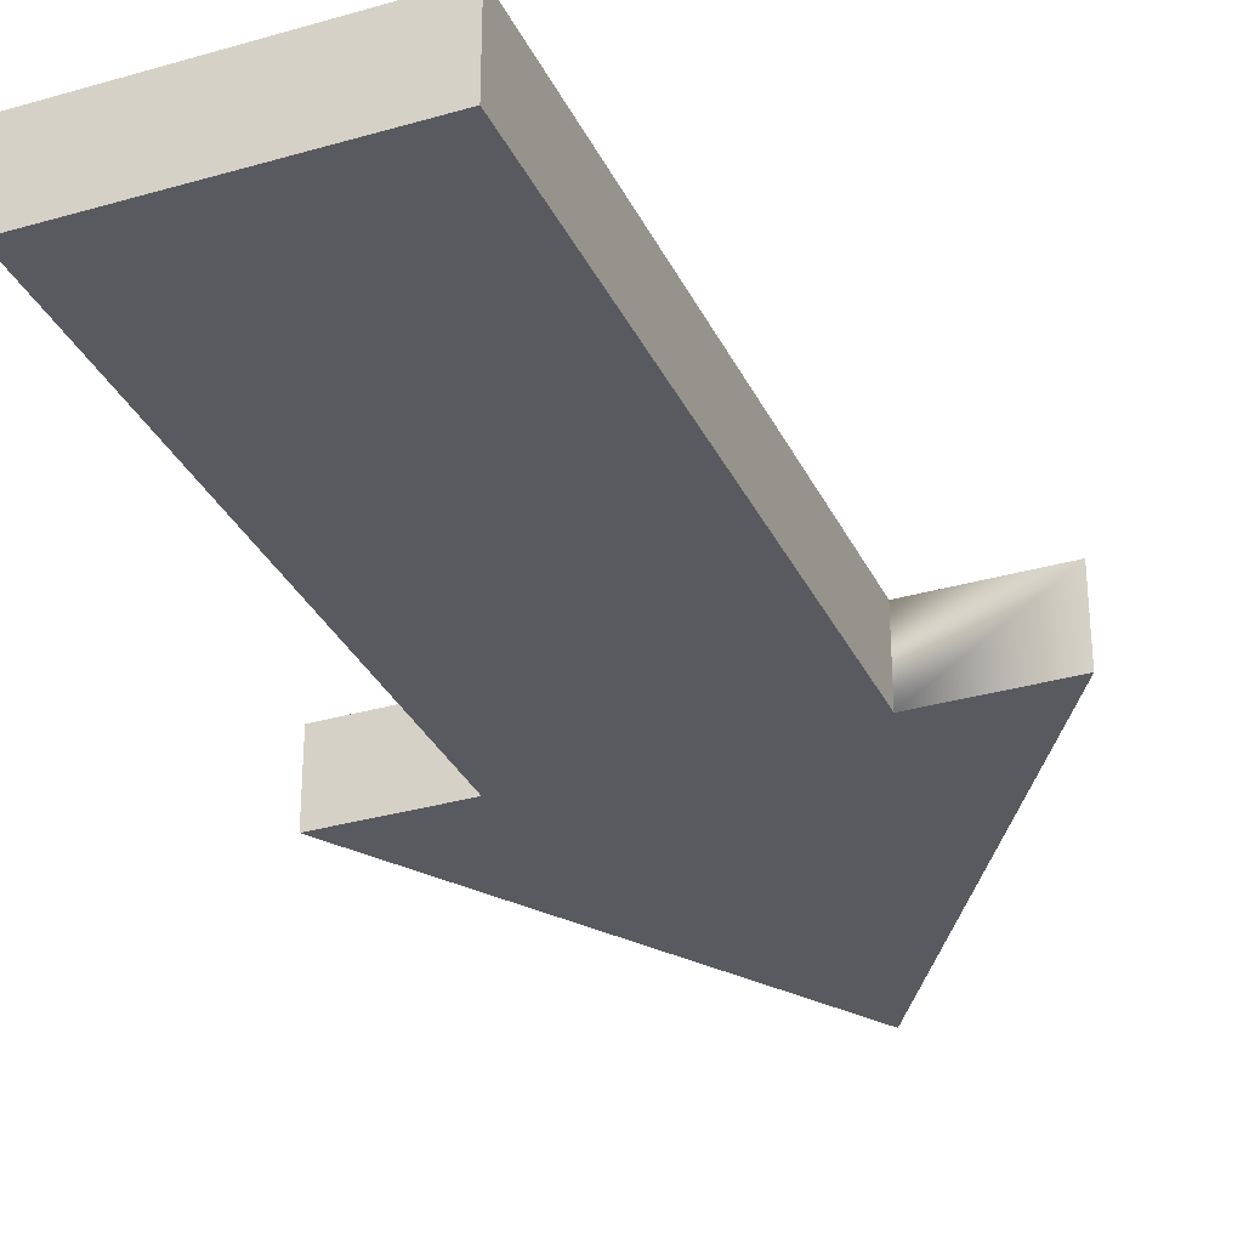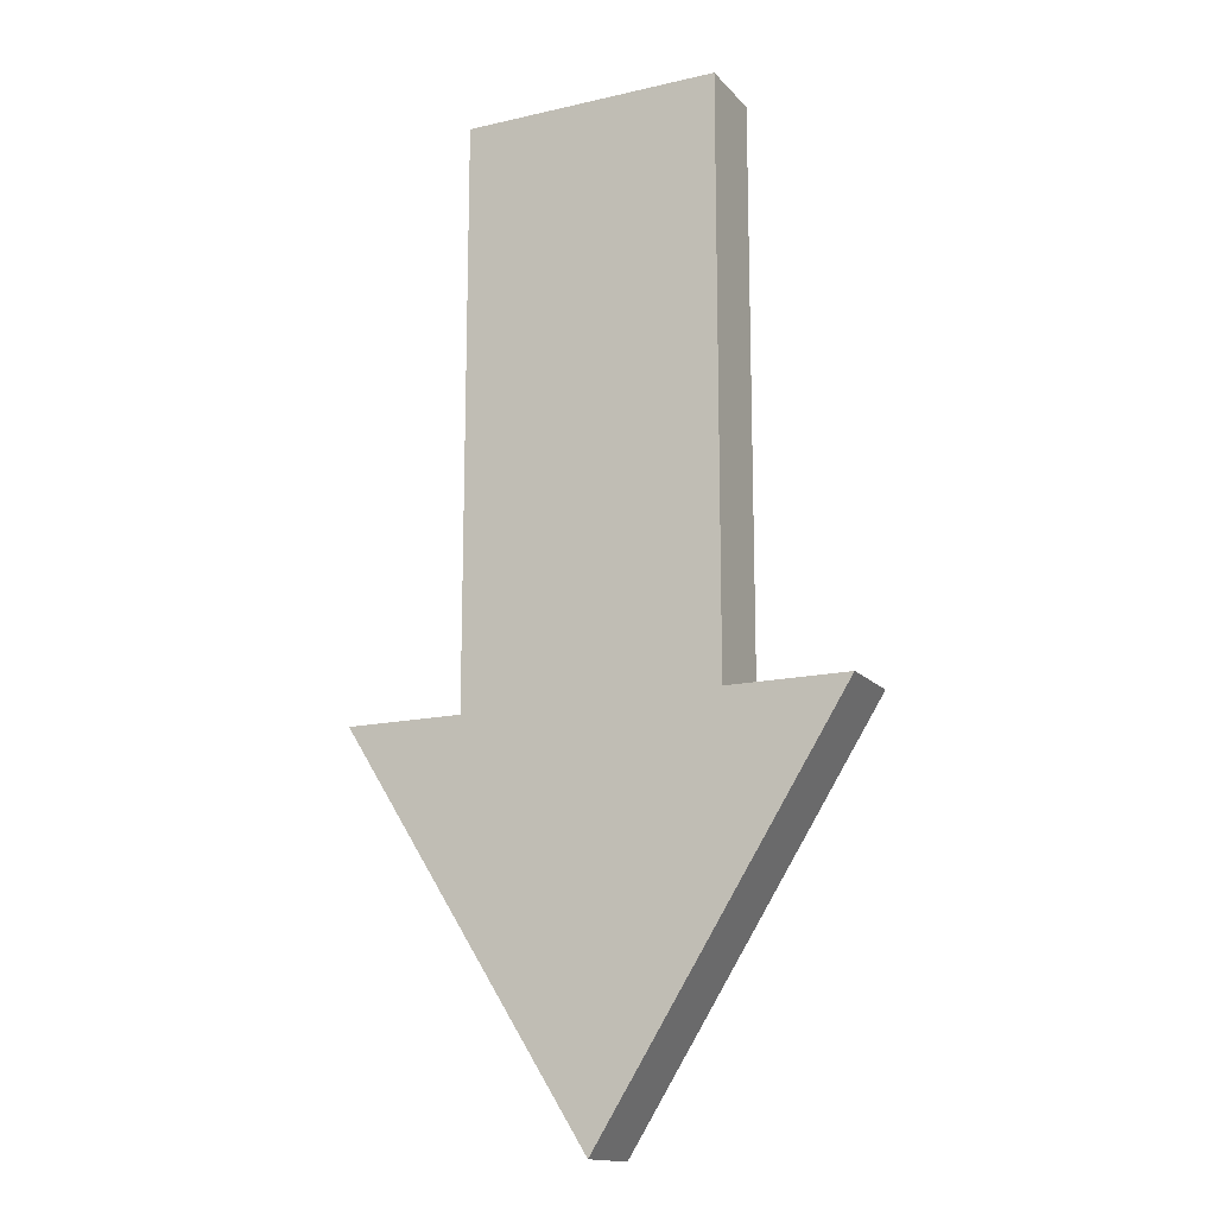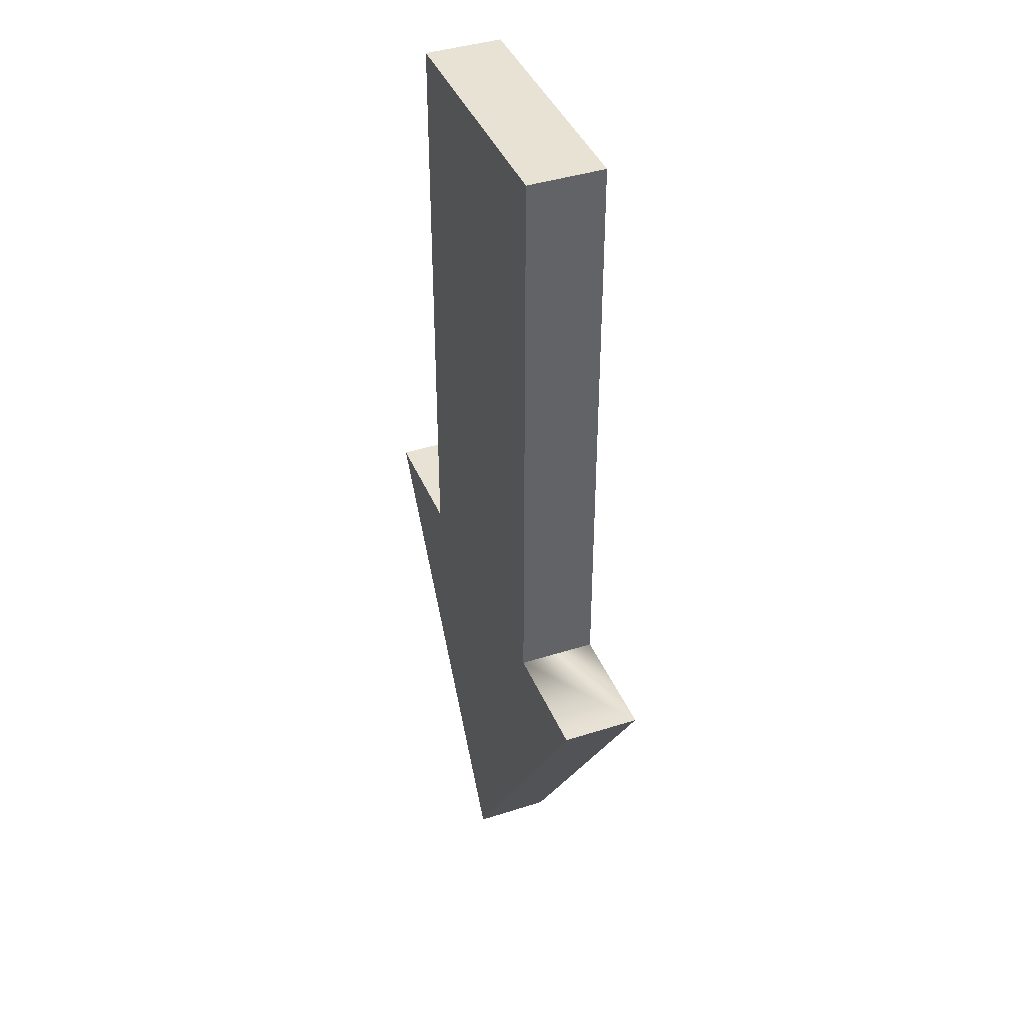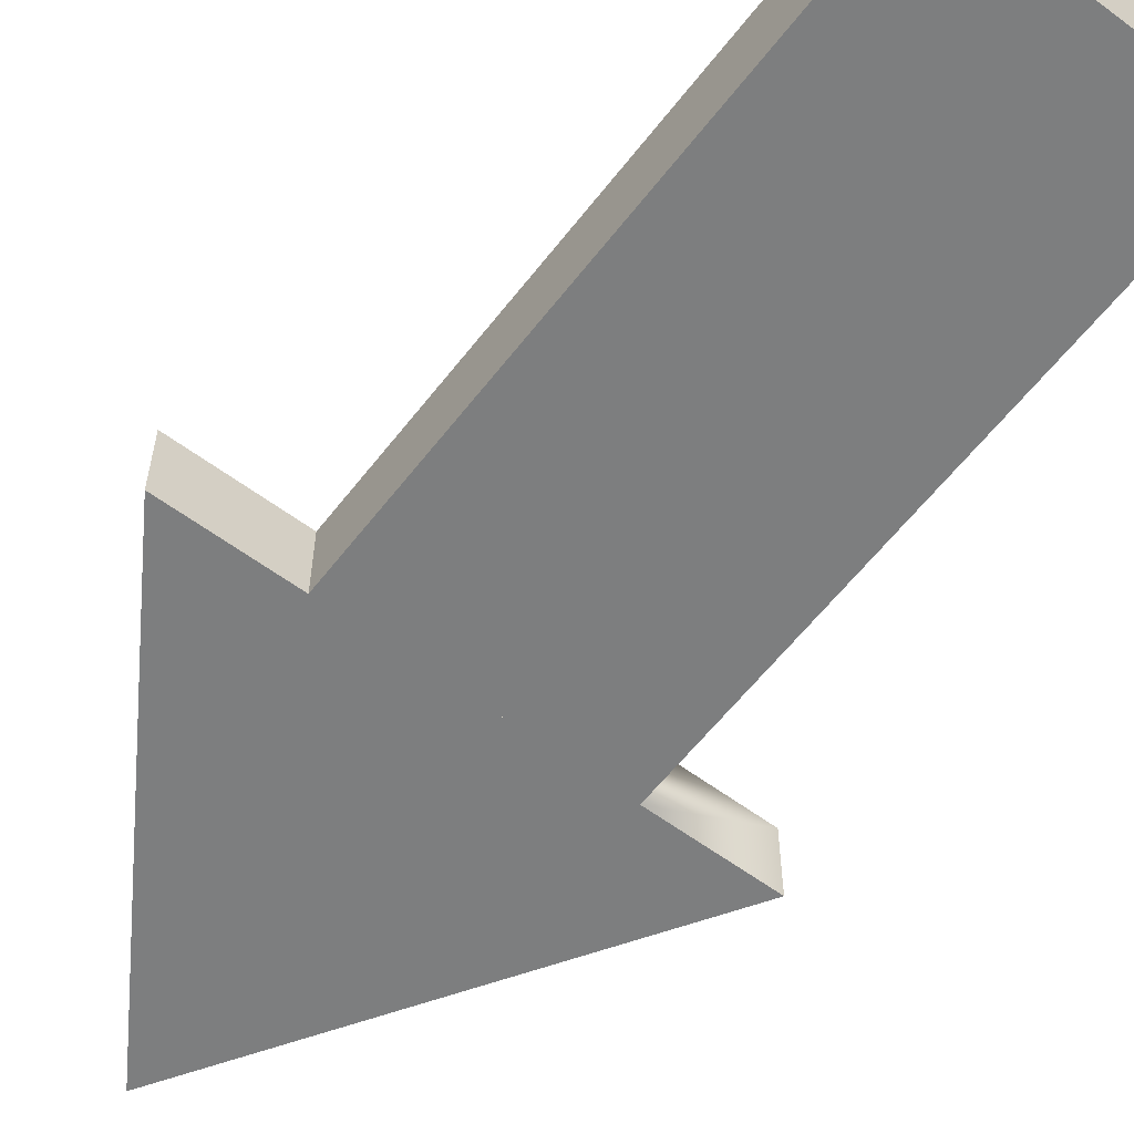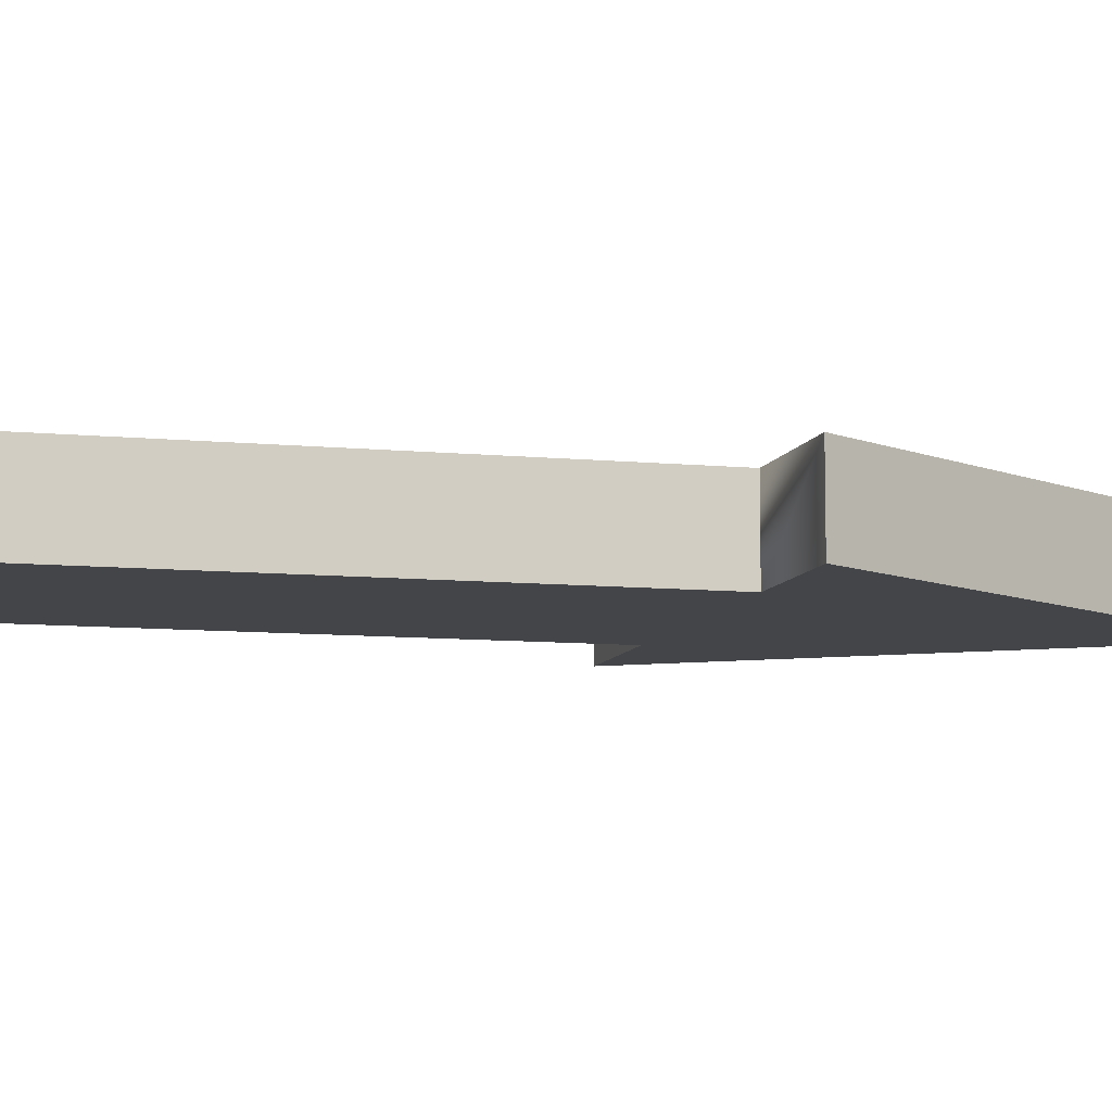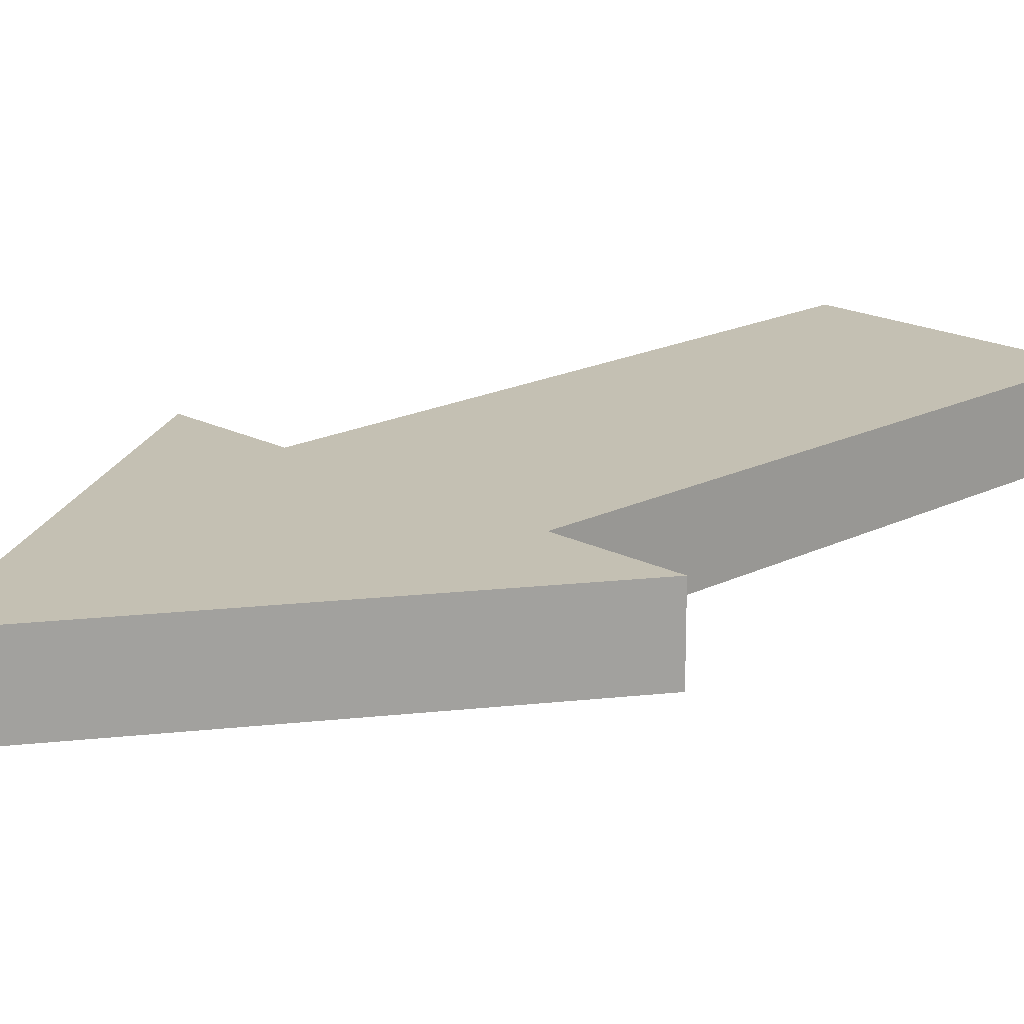
<metadata>
{"format":"obj","ext":"obj","renderer":"f3d","projection":"perspective","resolution":1024,"background":"white","views":[{"elev":-31.9,"azim":22.2,"up":"+Y"},{"elev":-15.2,"azim":-153.8,"up":"+Z"},{"elev":40.7,"azim":68.6,"up":"+Z"},{"elev":-59.3,"azim":-37.4,"up":"+Y"},{"elev":-8.9,"azim":75.2,"up":"+Y"},{"elev":18.0,"azim":-134.4,"up":"+Y"}]}
</metadata>
<code>
o Arrow
v -0.4701 0.02315 -0.1678
v -0.1441 0.02315 -0.1678
v -0.3071 0.02315 -0.426
v -0.3911 0.02315 -0.1678
v -0.3911 0.02315 0.2131
v -0.2218 0.02315 -0.1678
v -0.2218 0.02315 0.2131
v -0.4701 -0.02685 -0.1678
v -0.3071 -0.02685 -0.426
v -0.1441 -0.02685 -0.1678
v -0.3911 -0.02685 -0.1678
v -0.3911 -0.02685 0.2131
v -0.2218 -0.02685 -0.1678
v -0.2218 -0.02685 0.2131
f 1 2 3
f 4 2 1
f 5 6 4
f 6 2 4
f 5 7 6
f 8 9 10
f 11 8 10
f 12 11 13
f 13 11 10
f 12 13 14
f 1 3 9 8
f 3 2 10 9
f 4 1 8 11
f 5 4 11 12
f 2 6 13 10
f 7 5 12 14
f 6 7 14 13

</code>
